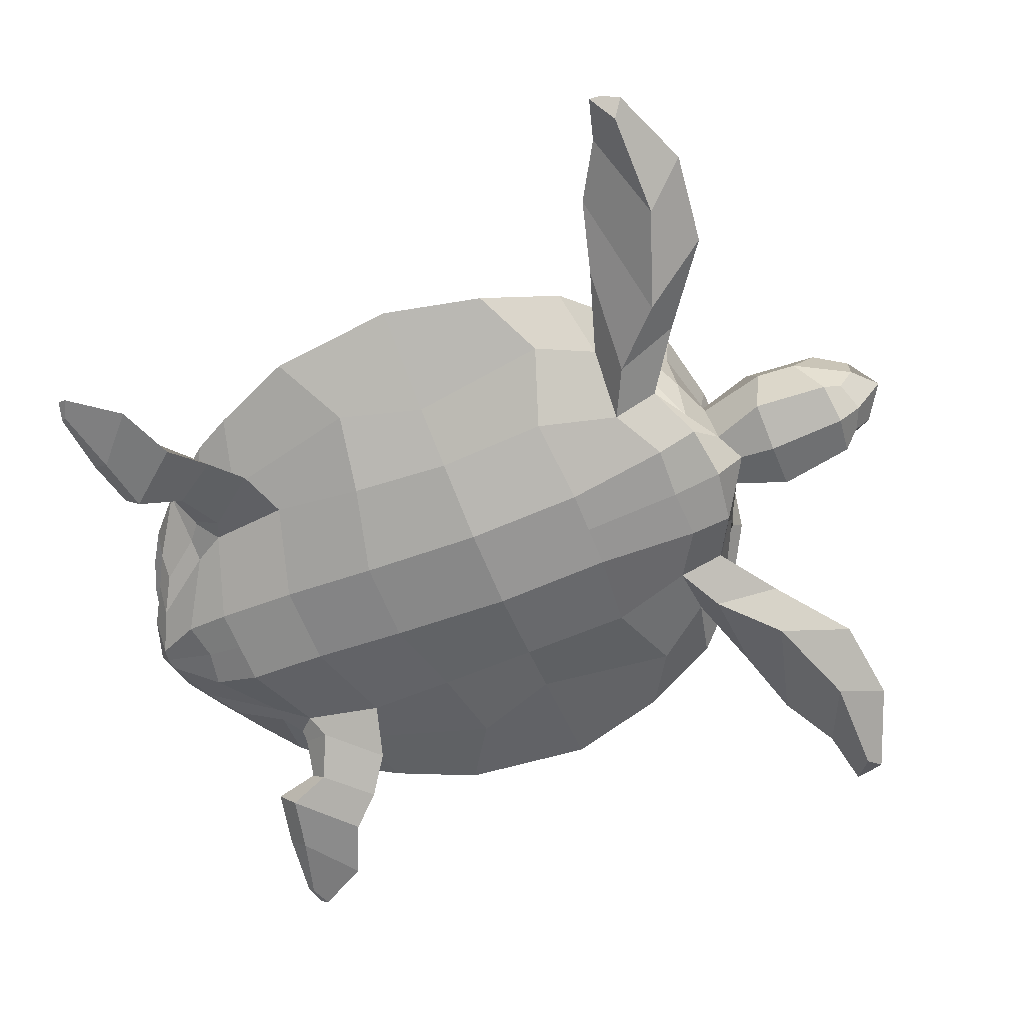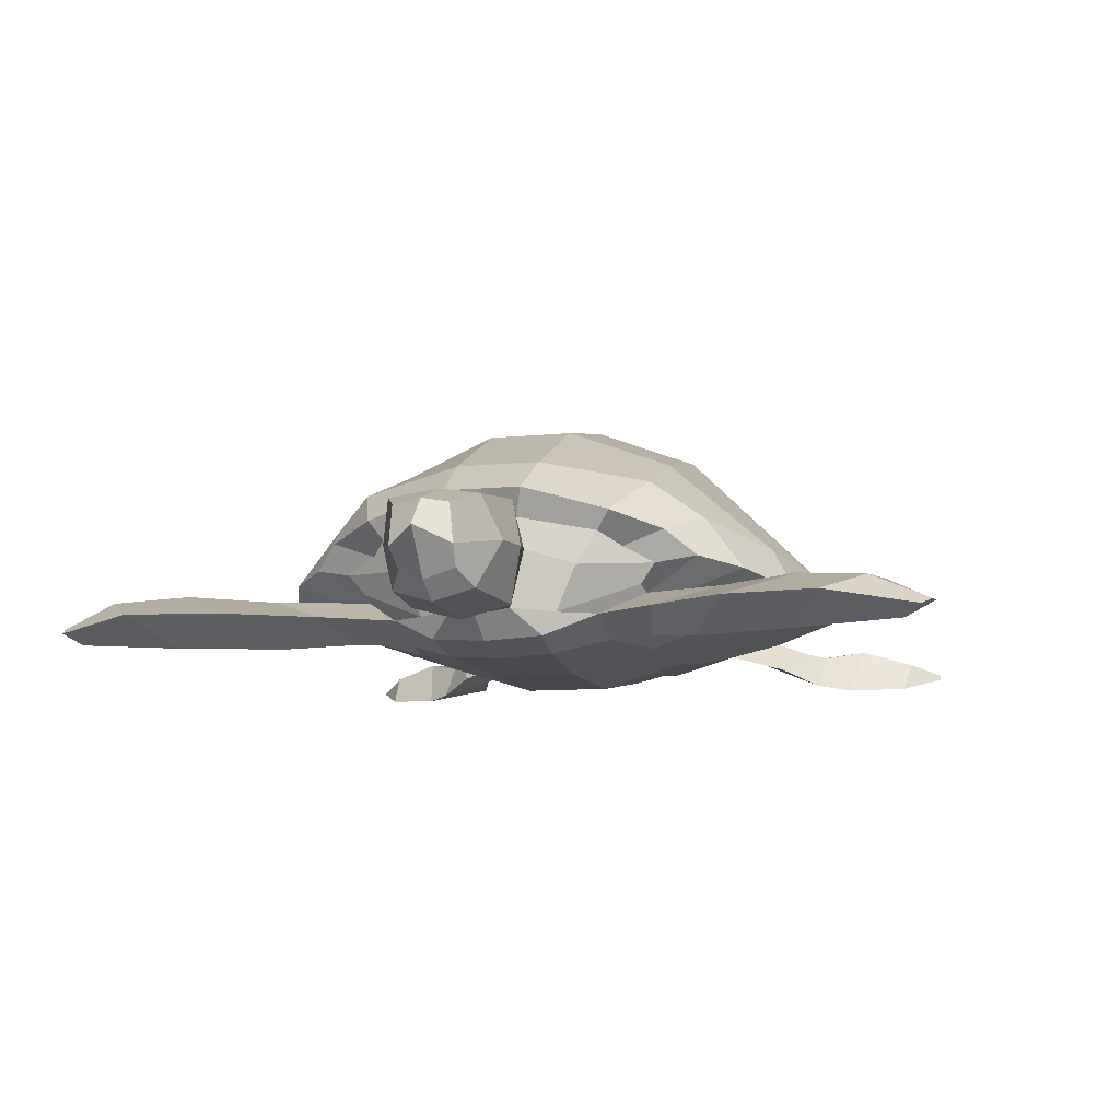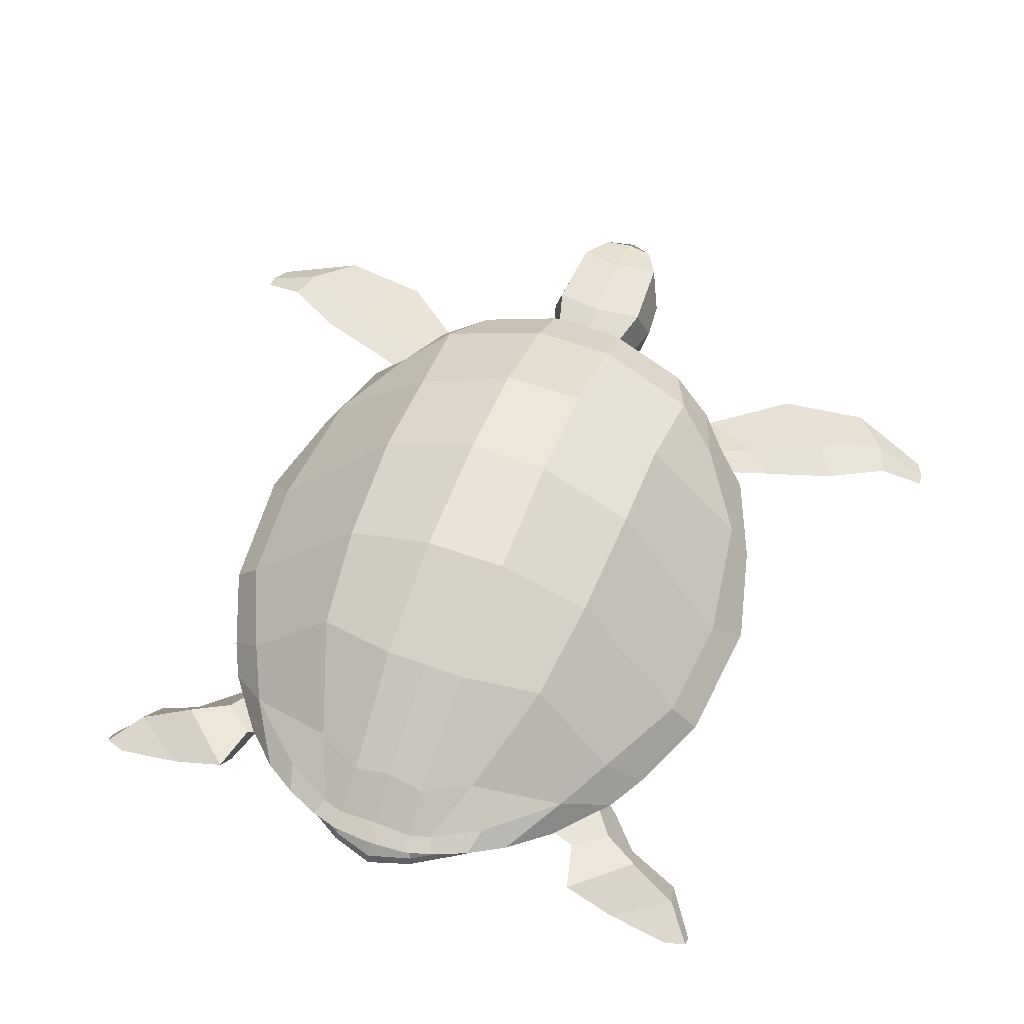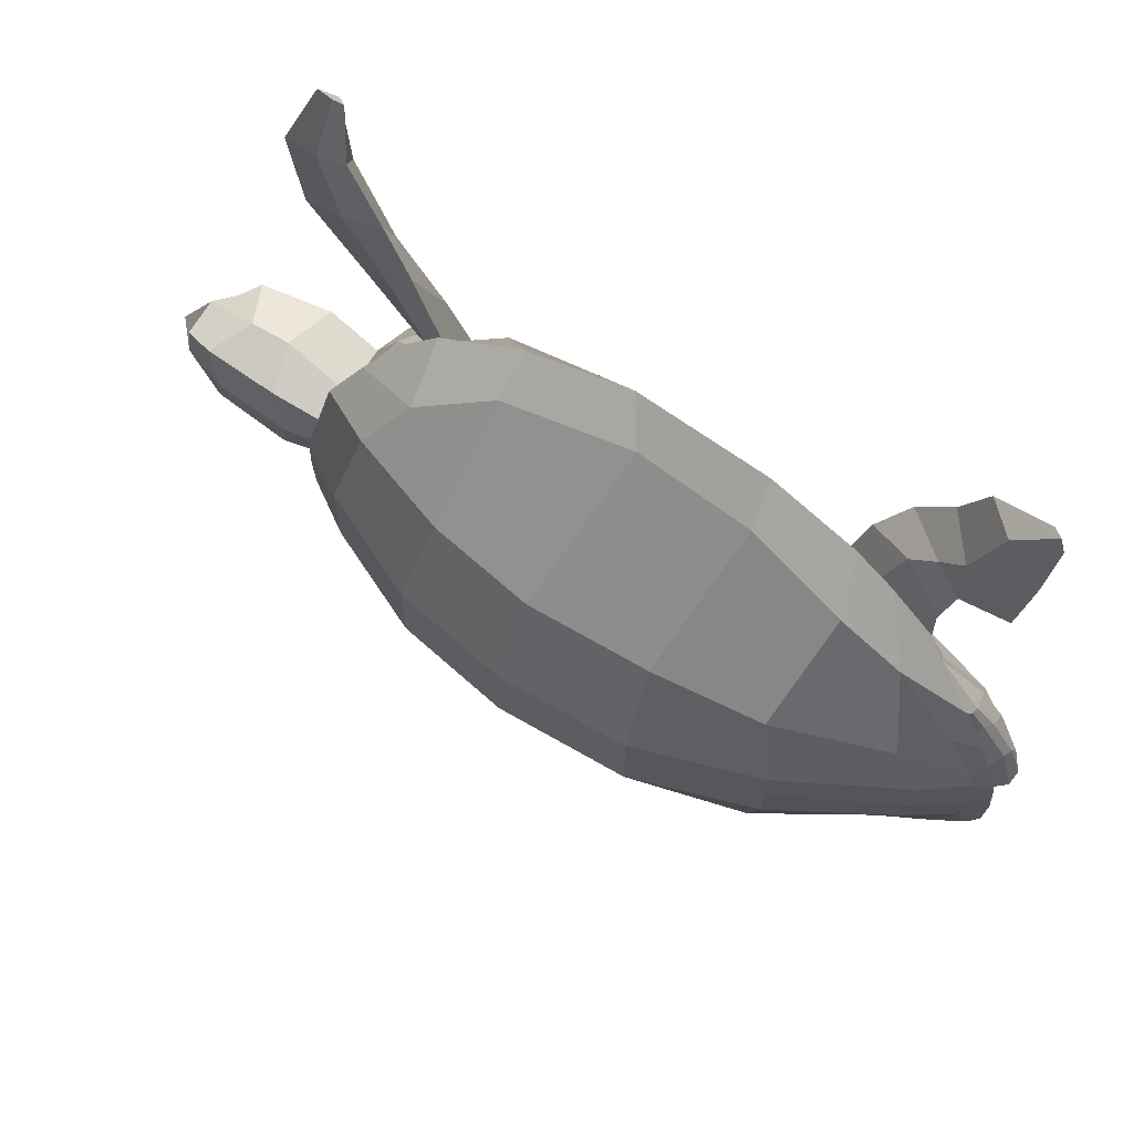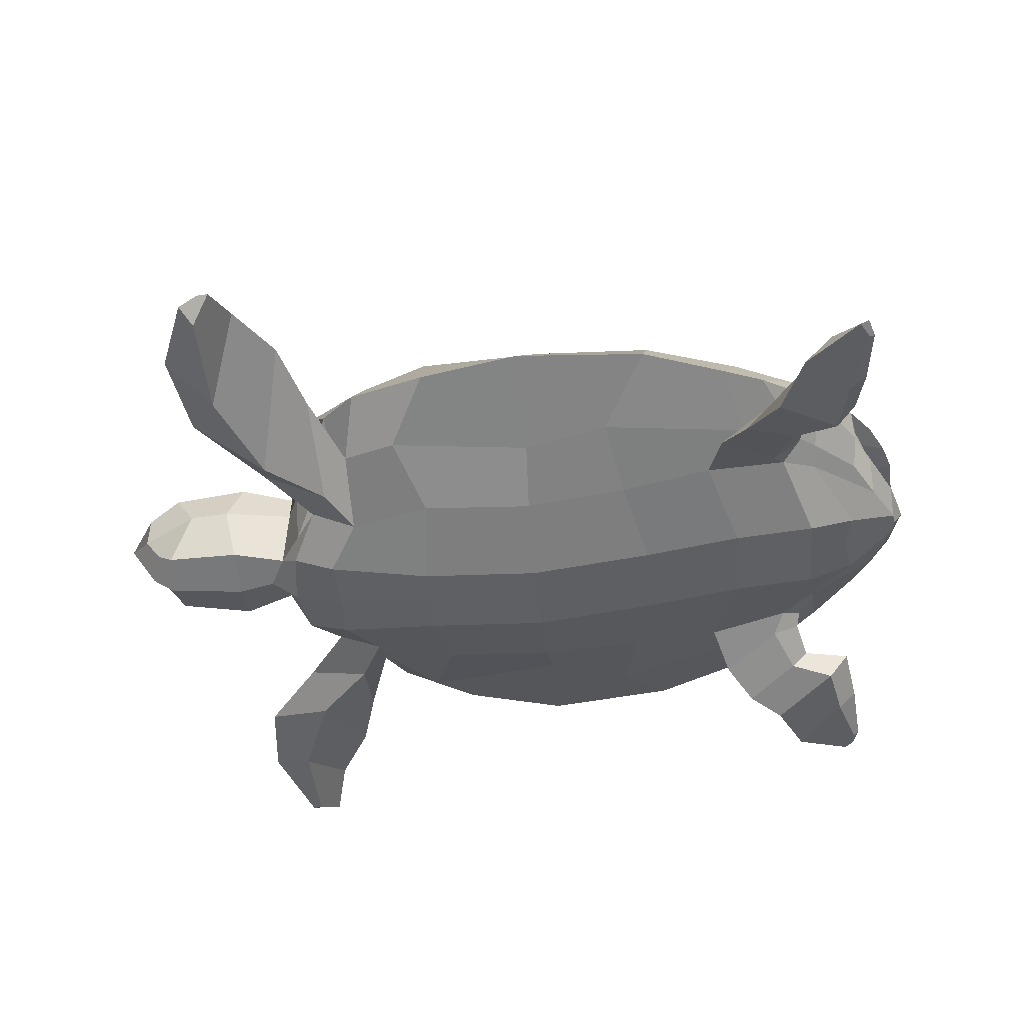
<metadata>
{"format":"obj","ext":"obj","renderer":"f3d","projection":"perspective","resolution":1024,"background":"white","views":[{"elev":-66.8,"azim":22.3,"up":"+Y"},{"elev":-8.1,"azim":107.2,"up":"+Y"},{"elev":58.8,"azim":-69.5,"up":"+Y"},{"elev":67.2,"azim":-148.2,"up":"+Z"},{"elev":-43.7,"azim":-174.7,"up":"+Y"}]}
</metadata>
<code>
o Plane.001
v -0.8999 0.2143 0.09559
v -0.9047 0.1831 0.02621
v -0.7954 0.1231 0.08193
v -0.8668 0.2842 0.08608
v -0.893 0.2318 0.09465
v -0.7811 0.3755 0.08233
v -0.6936 0.09489 0.09315
v -0.5313 0.5116 0.09315
v -0.5115 0.07794 0.09315
v -0.8696 0.3138 0.08694
v -0.9083 0.3002 0.08798
v -0.2648 0.5966 0.09315
v -0.2913 0.04062 0.09315
v 0.02297 0.6051 0.09315
v -0.01229 0.004447 0.09315
v 0.2762 0.5595 0.09315
v 0.252 0.01612 0.09315
v 0.5063 0.4529 0.09359
v 0.4823 0.03874 0.1148
v 0.6145 0.3817 0.08658
v 0.5742 0.06785 0.1227
v 0.6078 0.2483 0.09322
v 0.5923 0.3205 0.07074
v 0.6208 0.1236 0.06556
v 0.7605 0.232 0.1361
v 0.7301 0.3337 0.1082
v 0.7352 0.1154 0.1074
v 0.8502 0.2312 0.1287
v 0.9018 0.3191 0.09846
v 0.9004 0.13 0.08774
v 0.9756 0.2097 0.06767
v 0.9768 0.292 0.05987
v 0.9395 0.167 0.06047
v -0.811 0.2352 0.2542
v -0.8038 0.1835 0.2095
v -0.7102 0.1956 0.2777
v -0.7193 0.2403 0.3898
v -0.8039 0.2731 0.3028
v -0.8086 0.2526 0.2648
v -0.5862 0.208 0.4936
v -0.6651 0.3012 0.3907
v -0.6732 0.1784 0.3194
v -0.4974 0.1962 0.54
v -0.5302 0.2969 0.4589
v -0.539 0.1574 0.3818
v -0.7986 0.3134 0.2421
v -0.8539 0.2894 0.2265
v -0.3093 0.1881 0.6191
v -0.3188 0.2688 0.5578
v -0.2106 0.115 0.4635
v -0.01761 0.1791 0.6482
v -0.06795 0.2545 0.5817
v -0.02121 0.123 0.4052
v 0.2102 0.1896 0.5923
v 0.2117 0.2822 0.5423
v 0.2931 0.1201 0.4459
v 0.3857 0.2206 0.5165
v 0.3778 0.3354 0.4275
v 0.4189 0.163 0.3697
v 0.4669 0.2405 0.4343
v 0.5196 0.2919 0.3743
v 0.4479 0.1669 0.3176
v 0.498 0.2238 0.3488
v 0.5146 0.2601 0.2824
v 0.4853 0.1809 0.3142
v -0.8367 0.2415 0.1998
v -0.8557 0.3117 0.1329
v -0.7231 0.3698 0.19
v 0.4145 0.07186 0.2262
v -0.2583 0.5115 0.301
v -0.4917 0.4784 0.2723
v -0.848 0.2193 0.1846
v -0.8518 0.1737 0.127
v 0.5173 0.1176 0.2316
v -0.4482 0.1136 0.2993
v -0.2438 0.08059 0.2848
v 0.2361 0.4807 0.3141
v 0.005583 0.5222 0.3141
v 0.5641 0.2882 0.2412
v -0.01513 0.05828 0.273
v 0.2327 0.06951 0.2768
v -0.7053 0.1695 0.2316
v -0.6293 0.1467 0.2769
v 0.5819 0.3295 0.2709
v 0.4516 0.4068 0.3255
v -0.8891 0.2966 0.1504
v -0.8228 0.2728 0.1943
v 0.5677 0.118 0.1518
v 0.5706 0.2176 0.1957
v 0.4697 0.07275 0.3345
v 0.4807 0.162 0.5593
v 0.5398 0.1644 0.5019
v 0.6141 0.1196 0.3712
v 0.5916 0.05443 0.4558
v 0.5267 0.1711 0.7246
v 0.6162 0.174 0.6773
v 0.749 0.1191 0.5491
v 0.672 0.05519 0.6726
v 0.6038 0.1565 0.8547
v 0.6703 0.1586 0.8294
v 0.7739 0.1199 0.7512
v 0.6725 0.0687 0.9013
v 0.6324 0.1057 0.9578
v 0.6576 0.1064 0.9551
v 0.7004 0.09269 0.9377
v -0.6042 0.1171 0.3222
v -0.6657 0.15 0.3383
v -0.5761 0.1283 0.4633
v -0.4814 0.08263 0.4183
v -0.6499 0.0859 0.4209
v -0.6883 0.1351 0.4306
v -0.6295 0.1223 0.5049
v -0.5381 0.04537 0.4964
v -0.7474 0.07422 0.4565
v -0.7953 0.1379 0.4568
v -0.6833 0.1397 0.5883
v -0.6121 0.03688 0.5654
v -0.7731 0.06687 0.5809
v -0.8148 0.1077 0.5755
v -0.733 0.1089 0.703
v -0.6685 0.04291 0.6914
v -0.8144 0.07873 0.7242
v -0.8265 0.08668 0.719
v -0.8128 0.08692 0.7648
v -0.7922 0.07406 0.7669
v -0.9084 0.1831 0
v -0.7792 0.118 0
v -0.9248 0.2422 0
v -0.8707 0.2824 0
v -0.6936 0.09489 0
v -0.7696 0.3883 0
v -0.5115 0.07794 0
v -0.5313 0.5116 0
v -0.9137 0.2998 0
v -0.8698 0.3203 0
v -0.2913 0.04062 0
v -0.2648 0.5966 0
v -0.01229 0.004447 0
v 0.02297 0.6051 0
v 0.252 0.01612 0
v 0.2762 0.5595 0
v 0.4776 0.03263 0
v 0.5063 0.4529 0
v 0.5915 0.05871 0
v 0.6181 0.3809 0
v 0.656 0.1077 0
v 0.5801 0.3307 0
v 0.7352 0.08779 0
v 0.7048 0.3503 0
v 0.9098 0.1041 0
v 0.873 0.3388 0
v 0.9623 0.142 0
v 0.9774 0.303 0
v -0.9285 0.2098 0
v 1.029 0.2437 0
v -0.8999 0.2143 -0.09559
v -0.9047 0.1831 -0.02621
v -0.7954 0.1231 -0.08193
v -0.8668 0.2842 -0.08608
v -0.893 0.2318 -0.09465
v -0.7811 0.3755 -0.08233
v -0.6936 0.09489 -0.09315
v -0.5313 0.5116 -0.09315
v -0.5115 0.07794 -0.09315
v -0.8696 0.3138 -0.08694
v -0.9083 0.3002 -0.08798
v -0.2648 0.5966 -0.09315
v -0.2913 0.04062 -0.09315
v 0.02297 0.6051 -0.09315
v -0.01229 0.004447 -0.09315
v 0.2762 0.5595 -0.09315
v 0.252 0.01612 -0.09315
v 0.5063 0.4529 -0.09359
v 0.4823 0.03874 -0.1148
v 0.6145 0.3817 -0.08658
v 0.5742 0.06785 -0.1227
v 0.6078 0.2483 -0.09322
v 0.5923 0.3205 -0.07074
v 0.6208 0.1236 -0.06556
v 0.7605 0.232 -0.1361
v 0.7301 0.3337 -0.1082
v 0.7352 0.1154 -0.1074
v 0.8502 0.2312 -0.1287
v 0.9018 0.3191 -0.09846
v 0.9004 0.13 -0.08774
v 0.9756 0.2097 -0.06767
v 0.9768 0.292 -0.05987
v 0.9395 0.167 -0.06047
v -0.811 0.2352 -0.2542
v -0.8038 0.1835 -0.2095
v -0.7102 0.1956 -0.2777
v -0.7193 0.2403 -0.3898
v -0.8039 0.2731 -0.3028
v -0.8086 0.2526 -0.2648
v -0.5862 0.208 -0.4936
v -0.6651 0.3012 -0.3907
v -0.6732 0.1784 -0.3194
v -0.4974 0.1962 -0.54
v -0.5302 0.2969 -0.4589
v -0.539 0.1574 -0.3818
v -0.7986 0.3134 -0.2421
v -0.8539 0.2894 -0.2265
v -0.3093 0.1881 -0.6191
v -0.3188 0.2688 -0.5578
v -0.2106 0.115 -0.4635
v -0.01761 0.1791 -0.6482
v -0.06795 0.2545 -0.5817
v -0.02121 0.123 -0.4052
v 0.2102 0.1896 -0.5923
v 0.2117 0.2822 -0.5423
v 0.2931 0.1201 -0.4459
v 0.3857 0.2206 -0.5165
v 0.3778 0.3354 -0.4275
v 0.4189 0.163 -0.3697
v 0.4669 0.2405 -0.4343
v 0.5196 0.2919 -0.3743
v 0.4479 0.1669 -0.3176
v 0.498 0.2238 -0.3488
v 0.5146 0.2601 -0.2824
v 0.4853 0.1809 -0.3142
v -0.8367 0.2415 -0.1998
v -0.8557 0.3117 -0.1329
v -0.7231 0.3698 -0.19
v 0.4145 0.07186 -0.2262
v -0.2583 0.5115 -0.301
v -0.4917 0.4784 -0.2723
v -0.848 0.2193 -0.1846
v -0.8518 0.1737 -0.127
v 0.5173 0.1176 -0.2316
v -0.4482 0.1136 -0.2993
v -0.2438 0.08059 -0.2848
v 0.2361 0.4807 -0.3141
v 0.005583 0.5222 -0.3141
v 0.5641 0.2882 -0.2412
v -0.01513 0.05828 -0.273
v 0.2327 0.06951 -0.2768
v -0.7053 0.1695 -0.2316
v -0.6293 0.1467 -0.2769
v 0.5819 0.3295 -0.2709
v 0.4516 0.4068 -0.3255
v -0.8891 0.2966 -0.1504
v -0.8228 0.2728 -0.1943
v 0.5677 0.118 -0.1518
v 0.5706 0.2176 -0.1957
v 0.4697 0.07275 -0.3345
v 0.4807 0.162 -0.5593
v 0.5398 0.1644 -0.5019
v 0.6141 0.1196 -0.3712
v 0.5916 0.05443 -0.4558
v 0.5267 0.1711 -0.7246
v 0.6162 0.174 -0.6773
v 0.749 0.1191 -0.5491
v 0.672 0.05519 -0.6726
v 0.6038 0.1565 -0.8547
v 0.6703 0.1586 -0.8294
v 0.7739 0.1199 -0.7512
v 0.6725 0.0687 -0.9013
v 0.6324 0.1057 -0.9578
v 0.6576 0.1064 -0.9551
v 0.7004 0.09269 -0.9377
v -0.6042 0.1171 -0.3222
v -0.6657 0.15 -0.3383
v -0.5761 0.1283 -0.4633
v -0.4814 0.08263 -0.4183
v -0.6499 0.0859 -0.4209
v -0.6883 0.1351 -0.4306
v -0.6295 0.1223 -0.5049
v -0.5381 0.04537 -0.4964
v -0.7474 0.07422 -0.4565
v -0.7953 0.1379 -0.4568
v -0.6833 0.1397 -0.5883
v -0.6121 0.03688 -0.5654
v -0.7731 0.06687 -0.5809
v -0.8148 0.1077 -0.5755
v -0.733 0.1089 -0.703
v -0.6685 0.04291 -0.6914
v -0.8144 0.07873 -0.7242
v -0.8265 0.08668 -0.719
v -0.8128 0.08692 -0.7648
v -0.7922 0.07406 -0.7669
f 45 42 107 108
f 25 27 30 28
f 28 30 33 31
f 29 28 31 32
f 26 25 28 29
f 23 22 25 26
f 151 149 26 29
f 155 153 32 31
f 153 151 29 32
f 149 147 23 26
f 74 62 92 93
f 93 92 96 97
f 62 59 91 92
f 59 69 90 91
f 91 90 94 95
f 92 91 95 96
f 101 100 104 105
f 96 95 99 100
f 97 96 100 101
f 95 94 98 99
f 99 98 102 103
f 100 99 103 104
f 113 112 116 117
f 108 107 111 112
f 109 108 112 113
f 117 116 120 121
f 112 111 115 116
f 120 119 123 124
f 116 115 119 120
f 121 120 124 125
f 200 263 262 197
f 180 183 185 182
f 183 186 188 185
f 184 187 186 183
f 181 184 183 180
f 178 181 180 177
f 151 184 181 149
f 155 186 187 153
f 153 187 184 151
f 149 181 178 147
f 229 248 247 217
f 248 252 251 247
f 217 247 246 214
f 214 246 245 224
f 246 250 249 245
f 247 251 250 246
f 256 260 259 255
f 251 255 254 250
f 252 256 255 251
f 250 254 253 249
f 254 258 257 253
f 255 259 258 254
f 268 272 271 267
f 263 267 266 262
f 264 268 267 263
f 272 276 275 271
f 267 271 270 266
f 275 279 278 274
f 271 275 274 270
f 276 280 279 275
f 85 77 55 58
f 71 68 41 44
f 70 71 44 49
f 77 78 52 55
f 133 131 6 8
f 143 141 16 18
f 131 135 10 6
f 137 133 8 12
f 139 137 12 14
f 141 139 14 16
f 78 70 49 52
f 68 67 46 41
f 6 10 67 68
f 14 12 70 78
f 16 14 78 77
f 12 8 71 70
f 8 6 68 71
f 18 16 77 85
f 240 213 210 232
f 226 199 196 223
f 225 204 199 226
f 232 210 207 233
f 133 163 161 131
f 143 173 171 141
f 131 161 165 135
f 137 167 163 133
f 139 169 167 137
f 141 171 169 139
f 233 207 204 225
f 223 196 201 222
f 161 223 222 165
f 169 233 225 167
f 171 232 233 169
f 167 225 226 163
f 163 226 223 161
f 173 240 232 171
f 67 86 47 46
f 84 85 58 61
f 135 134 11 10
f 145 143 18 20
f 38 41 46 47
f 58 57 60 61
f 55 54 57 58
f 52 51 54 55
f 49 48 51 52
f 44 43 48 49
f 41 40 43 44
f 38 37 40 41
f 20 18 85 84
f 10 11 86 67
f 222 201 202 241
f 239 216 213 240
f 135 165 166 134
f 145 175 173 143
f 193 202 201 196
f 213 216 215 212
f 210 213 212 209
f 207 210 209 206
f 204 207 206 203
f 199 204 203 198
f 196 199 198 195
f 193 196 195 192
f 175 239 240 173
f 165 222 241 166
f 73 82 36 35
f 79 84 61 64
f 72 73 35 34
f 82 83 42 36
f 86 87 38 47
f 134 129 4 11
f 126 127 3 2
f 147 145 20 23
f 34 37 38 39
f 37 36 42 40
f 40 42 45 43
f 43 45 50 48
f 48 50 53 51
f 51 53 56 54
f 54 56 59 57
f 57 59 62 60
f 60 62 65 63
f 61 60 63 64
f 35 36 37 34
f 66 72 34 39
f 87 66 39 38
f 11 4 87 86
f 23 20 84 79
f 2 3 82 73
f 228 190 191 237
f 234 219 216 239
f 227 189 190 228
f 237 191 197 238
f 241 202 193 242
f 134 166 159 129
f 126 157 158 127
f 147 178 175 145
f 189 194 193 192
f 192 195 197 191
f 195 198 200 197
f 198 203 205 200
f 203 206 208 205
f 206 209 211 208
f 209 212 214 211
f 212 215 217 214
f 215 218 220 217
f 216 219 218 215
f 190 189 192 191
f 221 194 189 227
f 242 193 194 221
f 166 241 242 159
f 178 234 239 175
f 157 228 237 158
f 22 24 27 25
f 74 88 65 62
f 89 79 64 63
f 88 89 63 65
f 150 152 33 30
f 152 155 31 33
f 128 154 1 5
f 154 126 2 1
f 129 128 5 4
f 146 148 27 24
f 148 150 30 27
f 4 5 66 87
f 5 1 72 66
f 24 22 89 88
f 22 23 79 89
f 1 2 73 72
f 69 74 93 90
f 94 97 101 98
f 90 93 97 94
f 102 105 104 103
f 98 101 105 102
f 106 109 113 110
f 75 45 108 109
f 42 83 106 107
f 83 75 109 106
f 107 106 110 111
f 111 110 114 115
f 110 113 117 114
f 115 114 118 119
f 114 117 121 118
f 122 125 124 123
f 119 118 122 123
f 118 121 125 122
f 177 180 182 179
f 229 217 220 243
f 244 218 219 234
f 243 220 218 244
f 150 185 188 152
f 152 188 186 155
f 128 160 156 154
f 154 156 157 126
f 129 159 160 128
f 146 179 182 148
f 148 182 185 150
f 159 242 221 160
f 160 221 227 156
f 179 243 244 177
f 177 244 234 178
f 156 227 228 157
f 224 245 248 229
f 249 253 256 252
f 245 249 252 248
f 257 258 259 260
f 253 257 260 256
f 261 265 268 264
f 230 264 263 200
f 197 262 261 238
f 238 261 264 230
f 262 266 265 261
f 266 270 269 265
f 265 269 272 268
f 270 274 273 269
f 269 273 276 272
f 277 278 279 280
f 274 278 277 273
f 273 277 280 276
f 76 80 53 50
f 81 69 59 56
f 75 76 50 45
f 80 81 56 53
f 140 142 19 17
f 142 144 21 19
f 132 136 13 9
f 144 146 24 21
f 136 138 15 13
f 127 130 7 3
f 138 140 17 15
f 130 132 9 7
f 19 21 74 69
f 3 7 83 82
f 15 17 81 80
f 9 13 76 75
f 21 24 88 74
f 7 9 75 83
f 17 19 69 81
f 13 15 80 76
f 231 205 208 235
f 236 211 214 224
f 230 200 205 231
f 235 208 211 236
f 140 172 174 142
f 142 174 176 144
f 132 164 168 136
f 144 176 179 146
f 136 168 170 138
f 127 158 162 130
f 138 170 172 140
f 130 162 164 132
f 174 224 229 176
f 158 237 238 162
f 170 235 236 172
f 164 230 231 168
f 176 229 243 179
f 162 238 230 164
f 172 236 224 174
f 168 231 235 170

</code>
